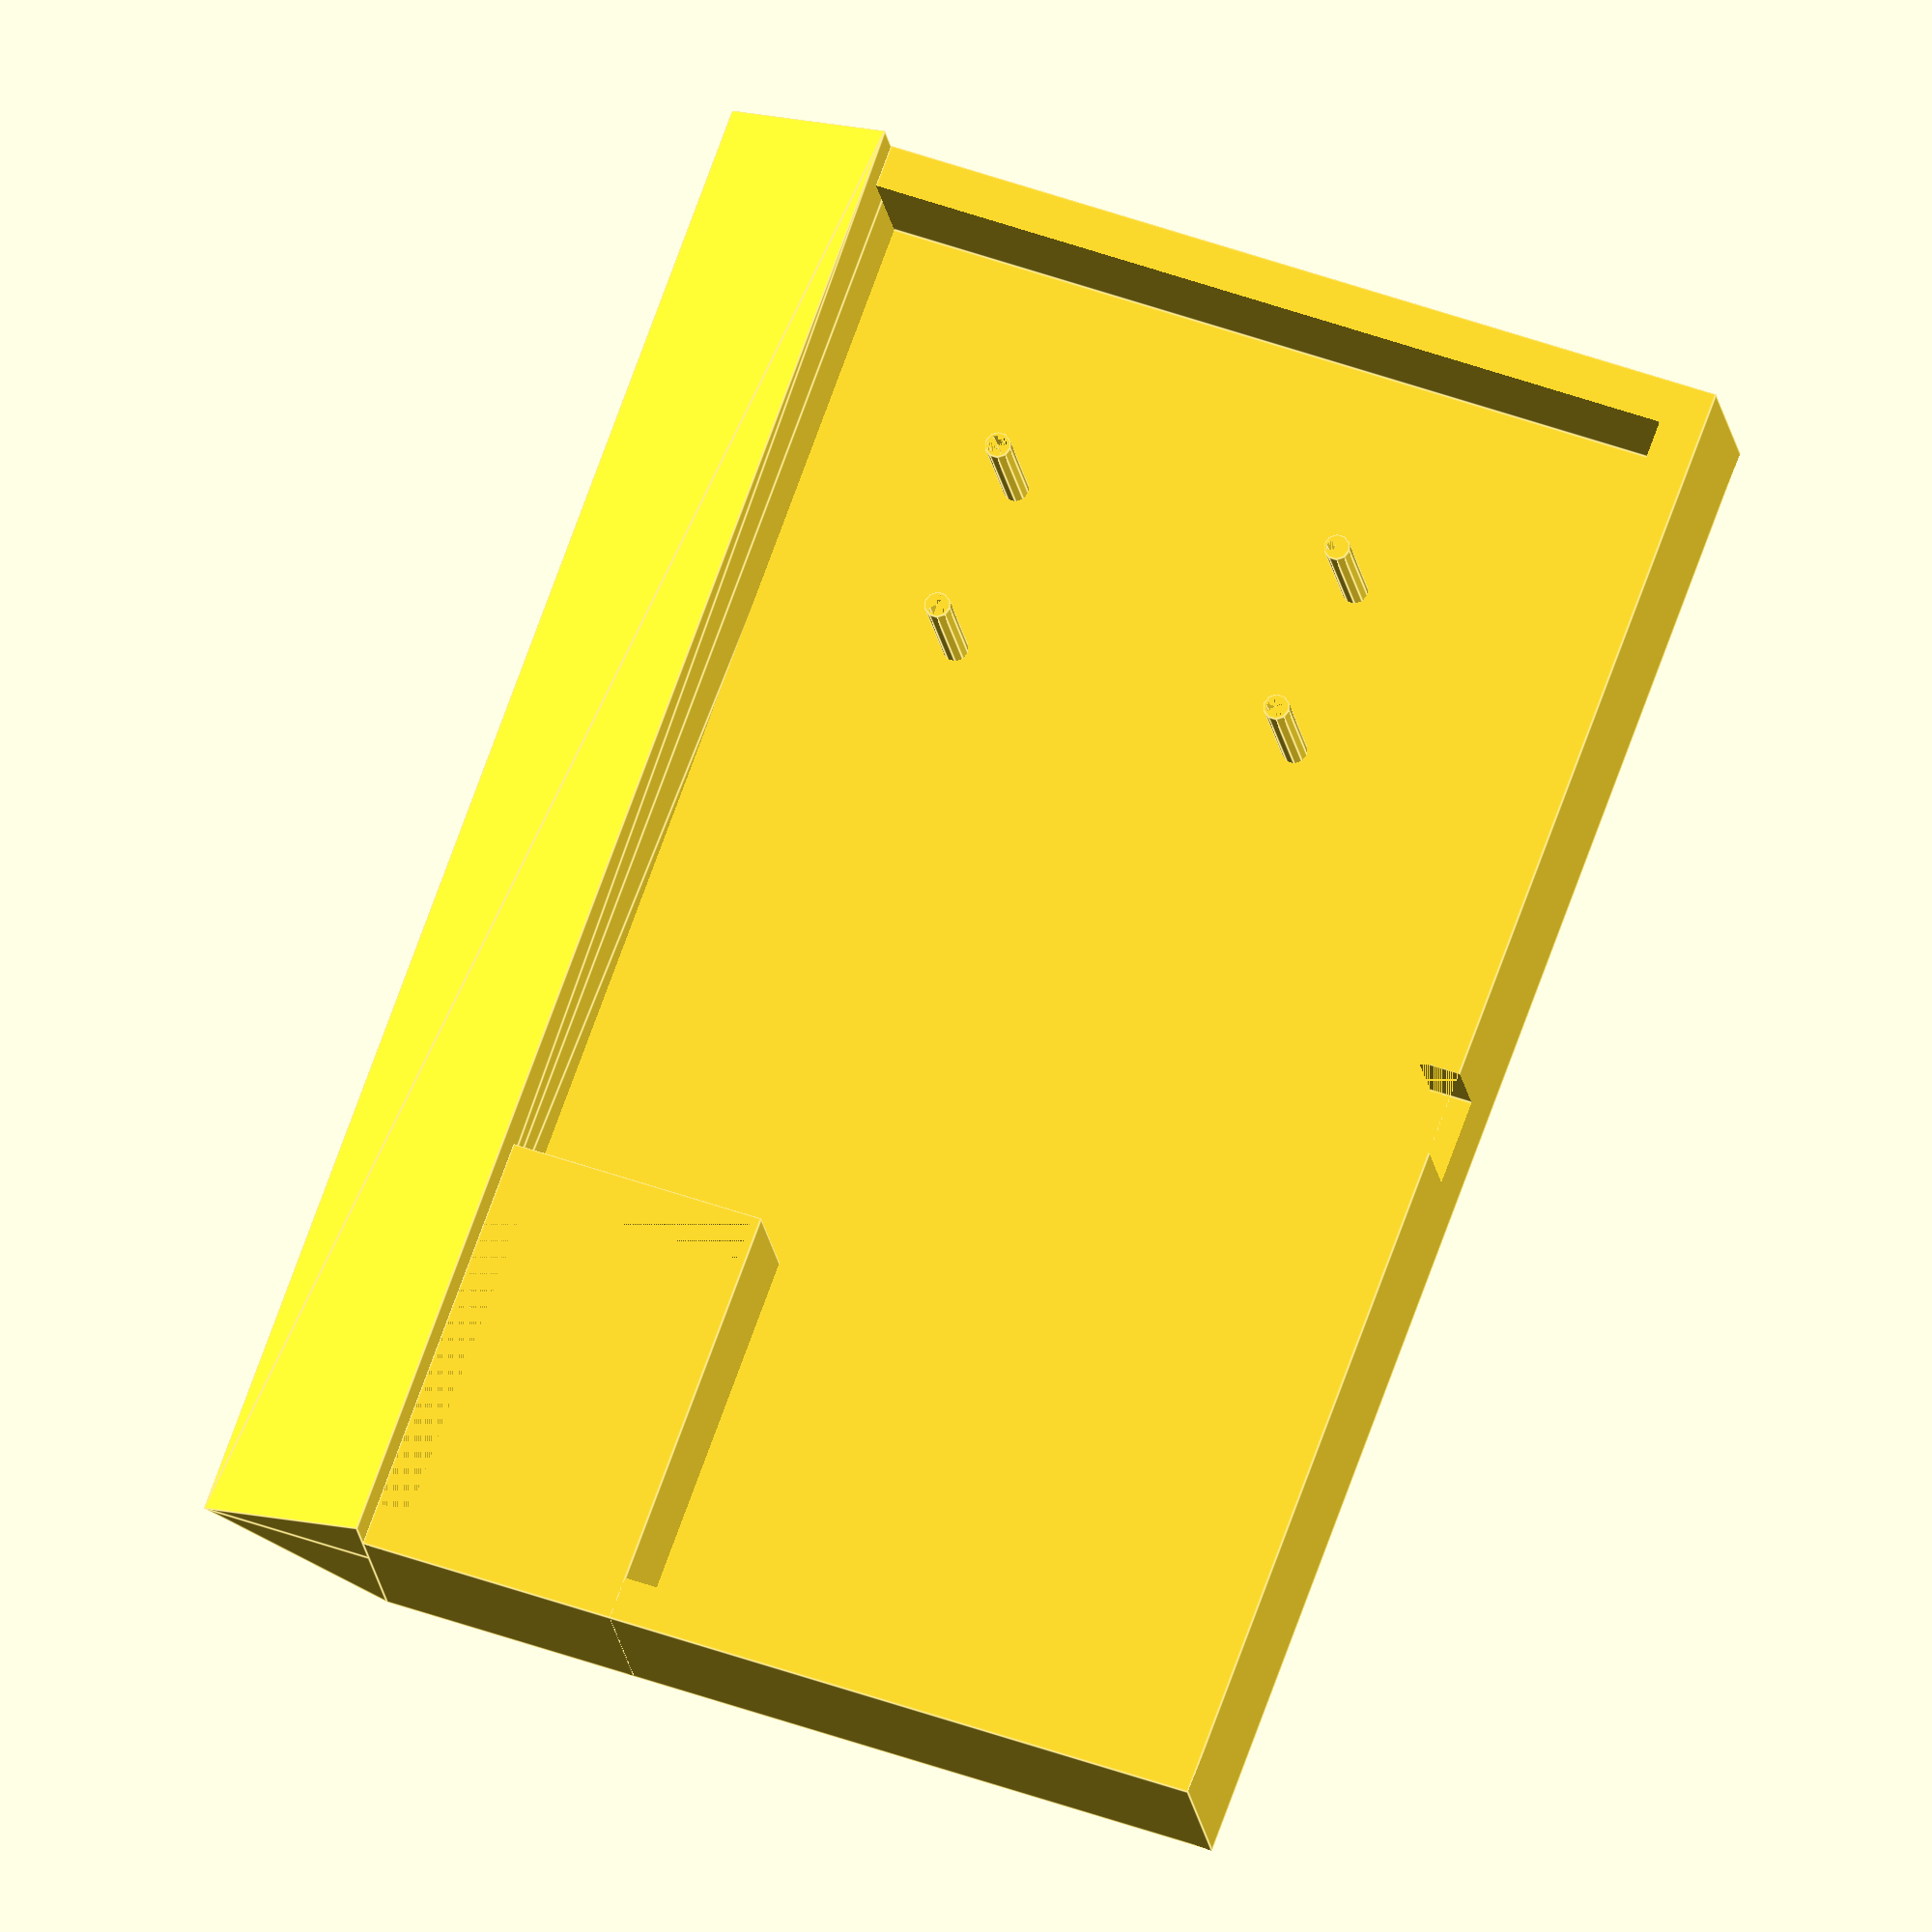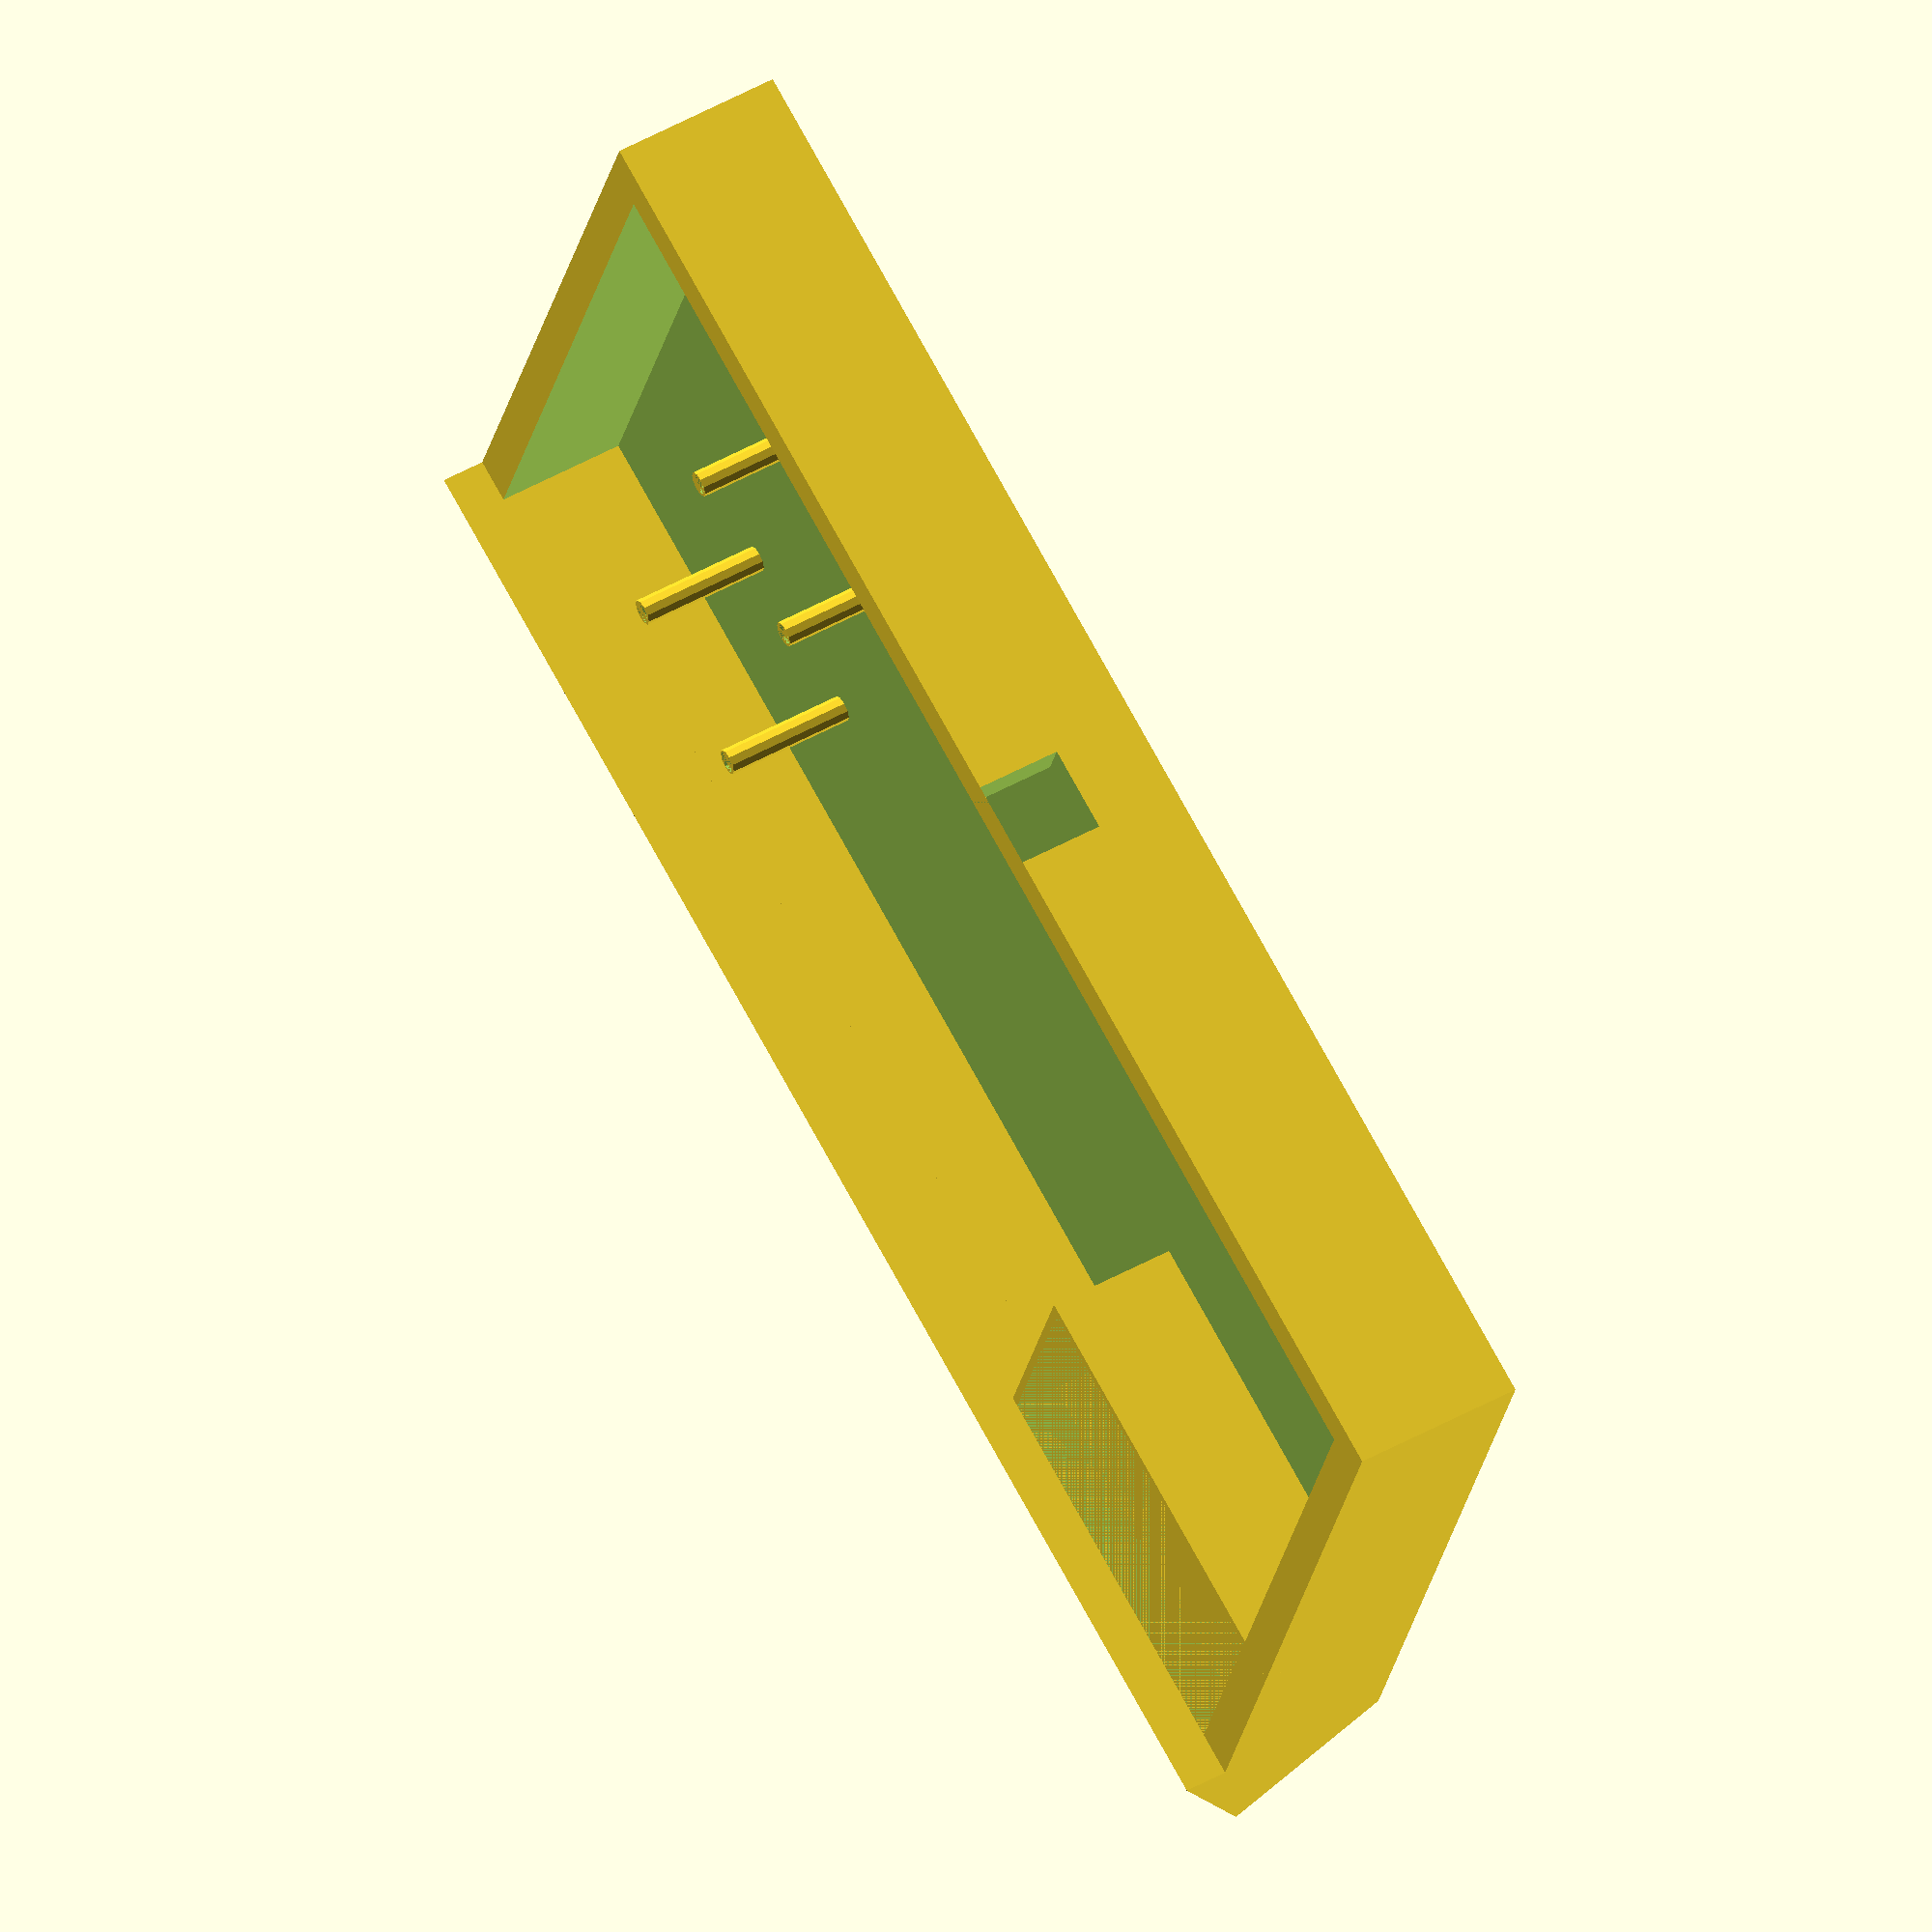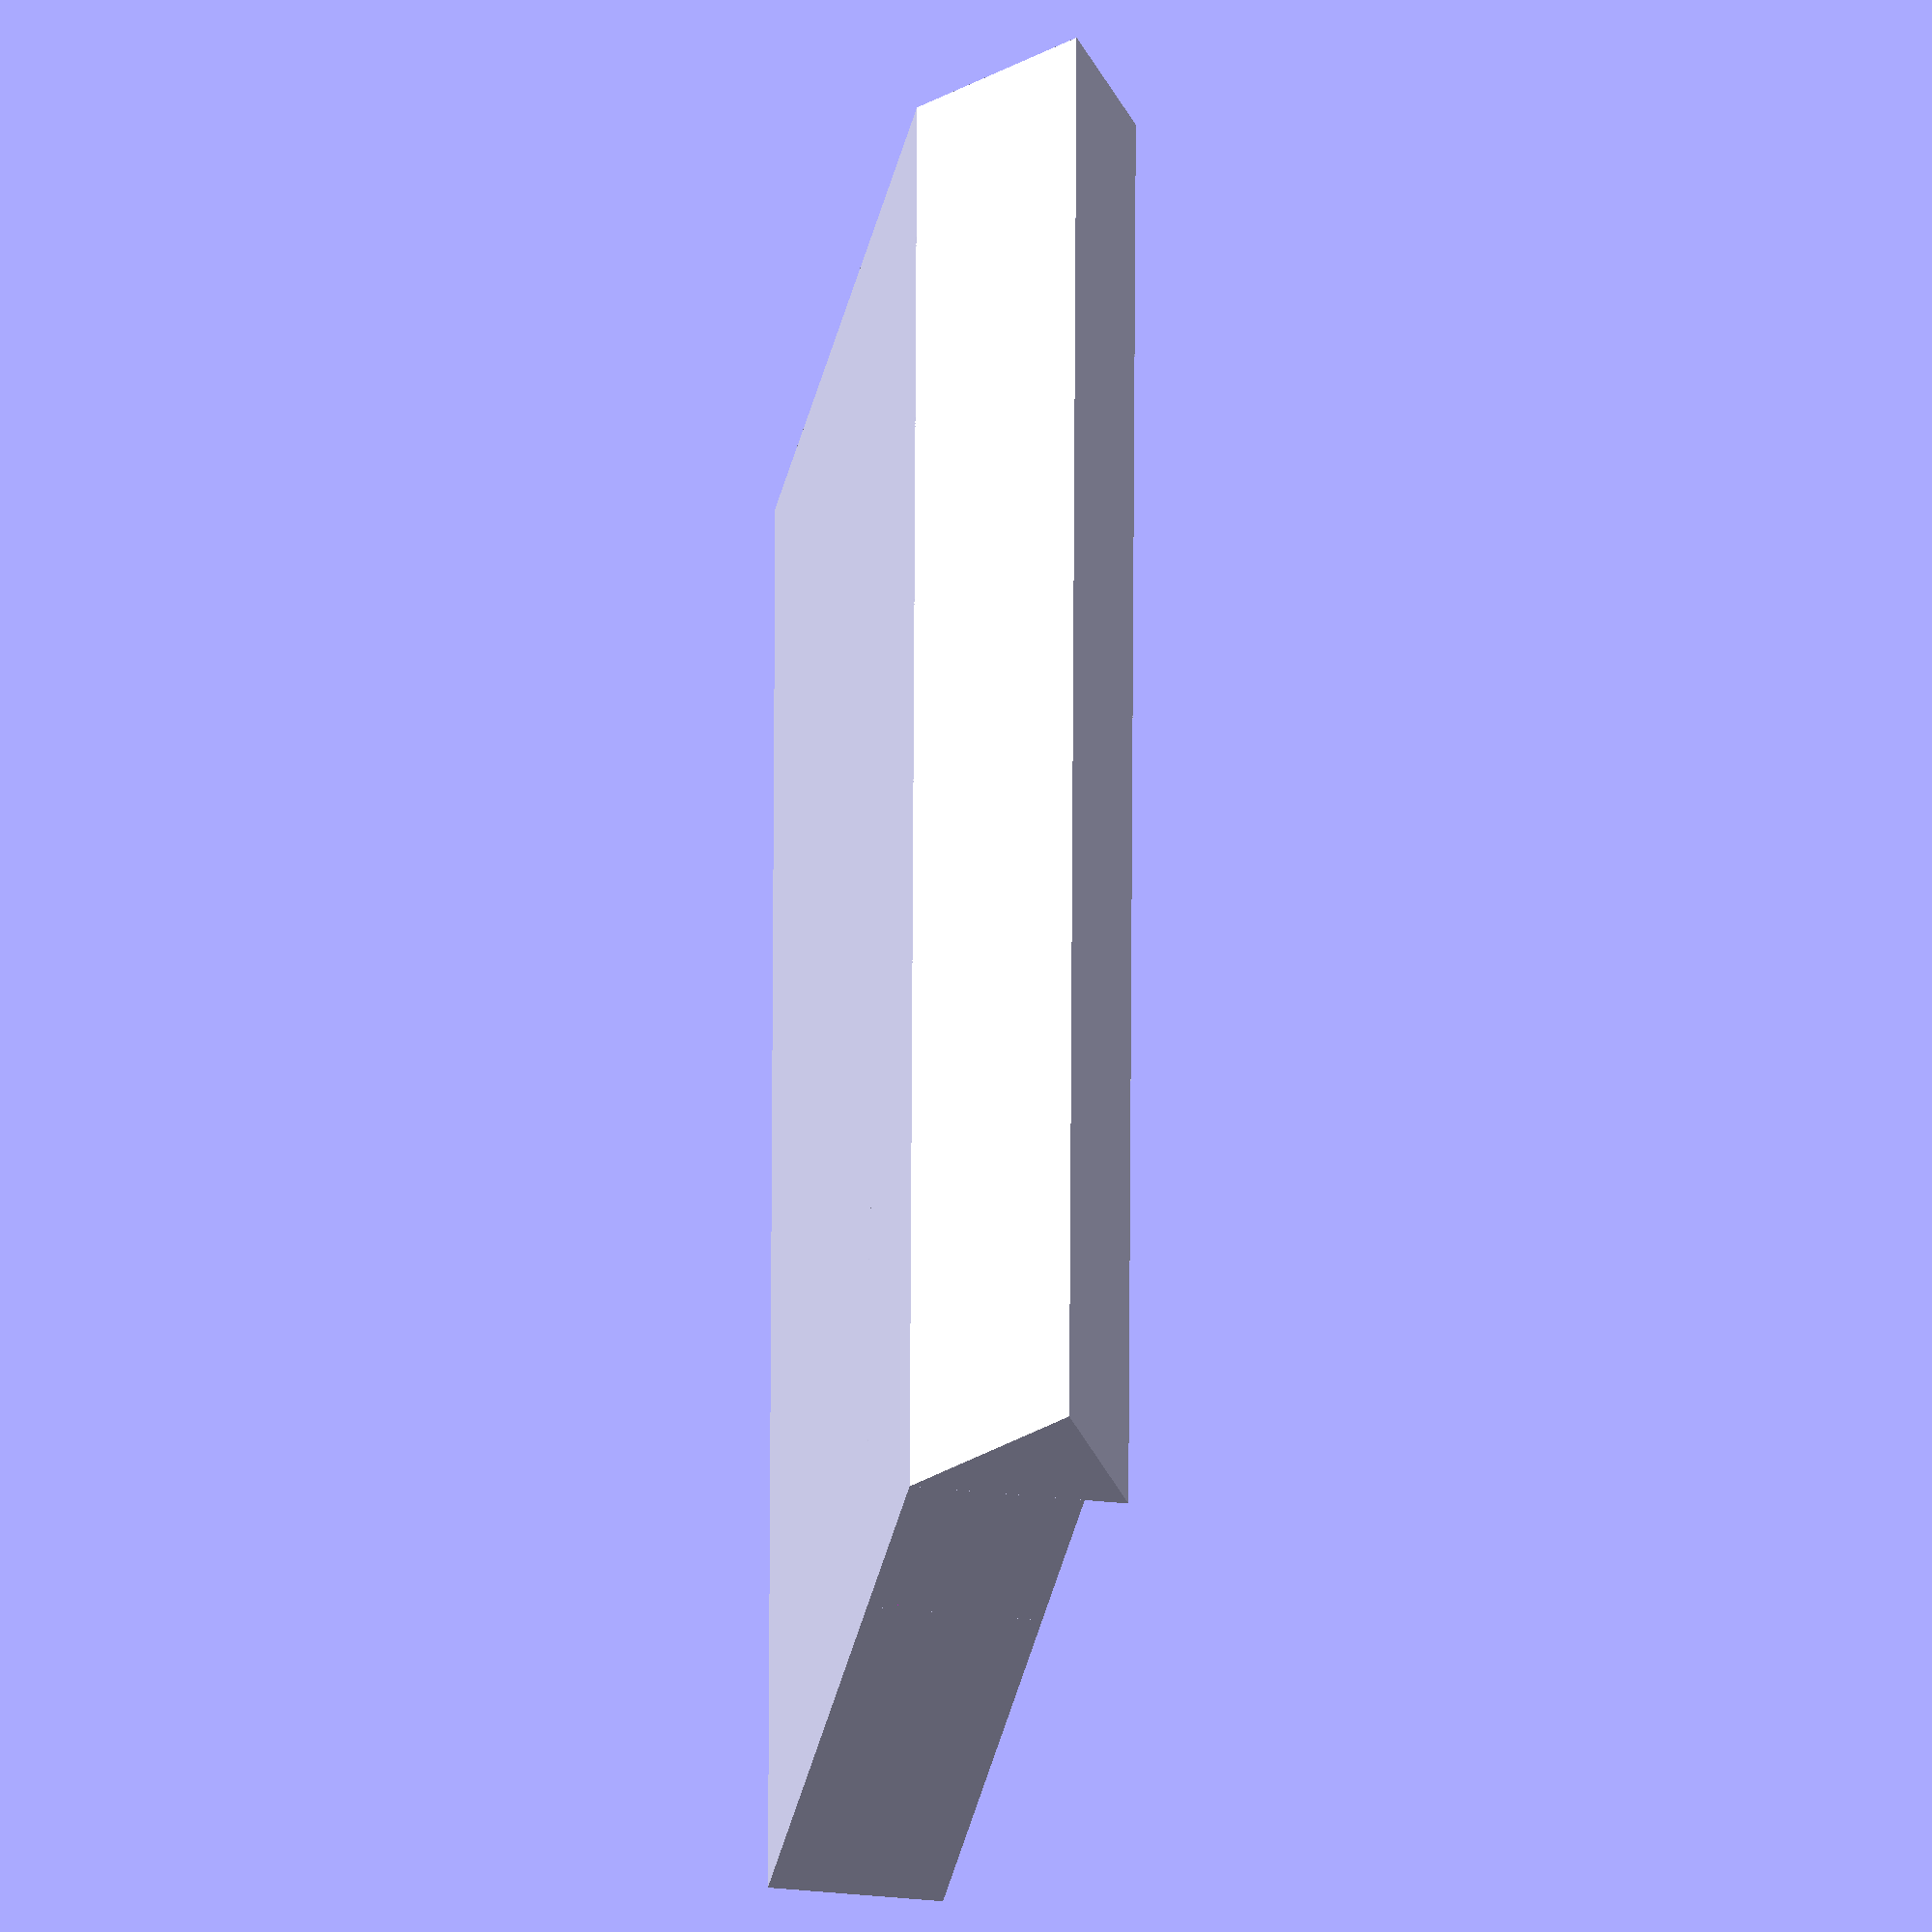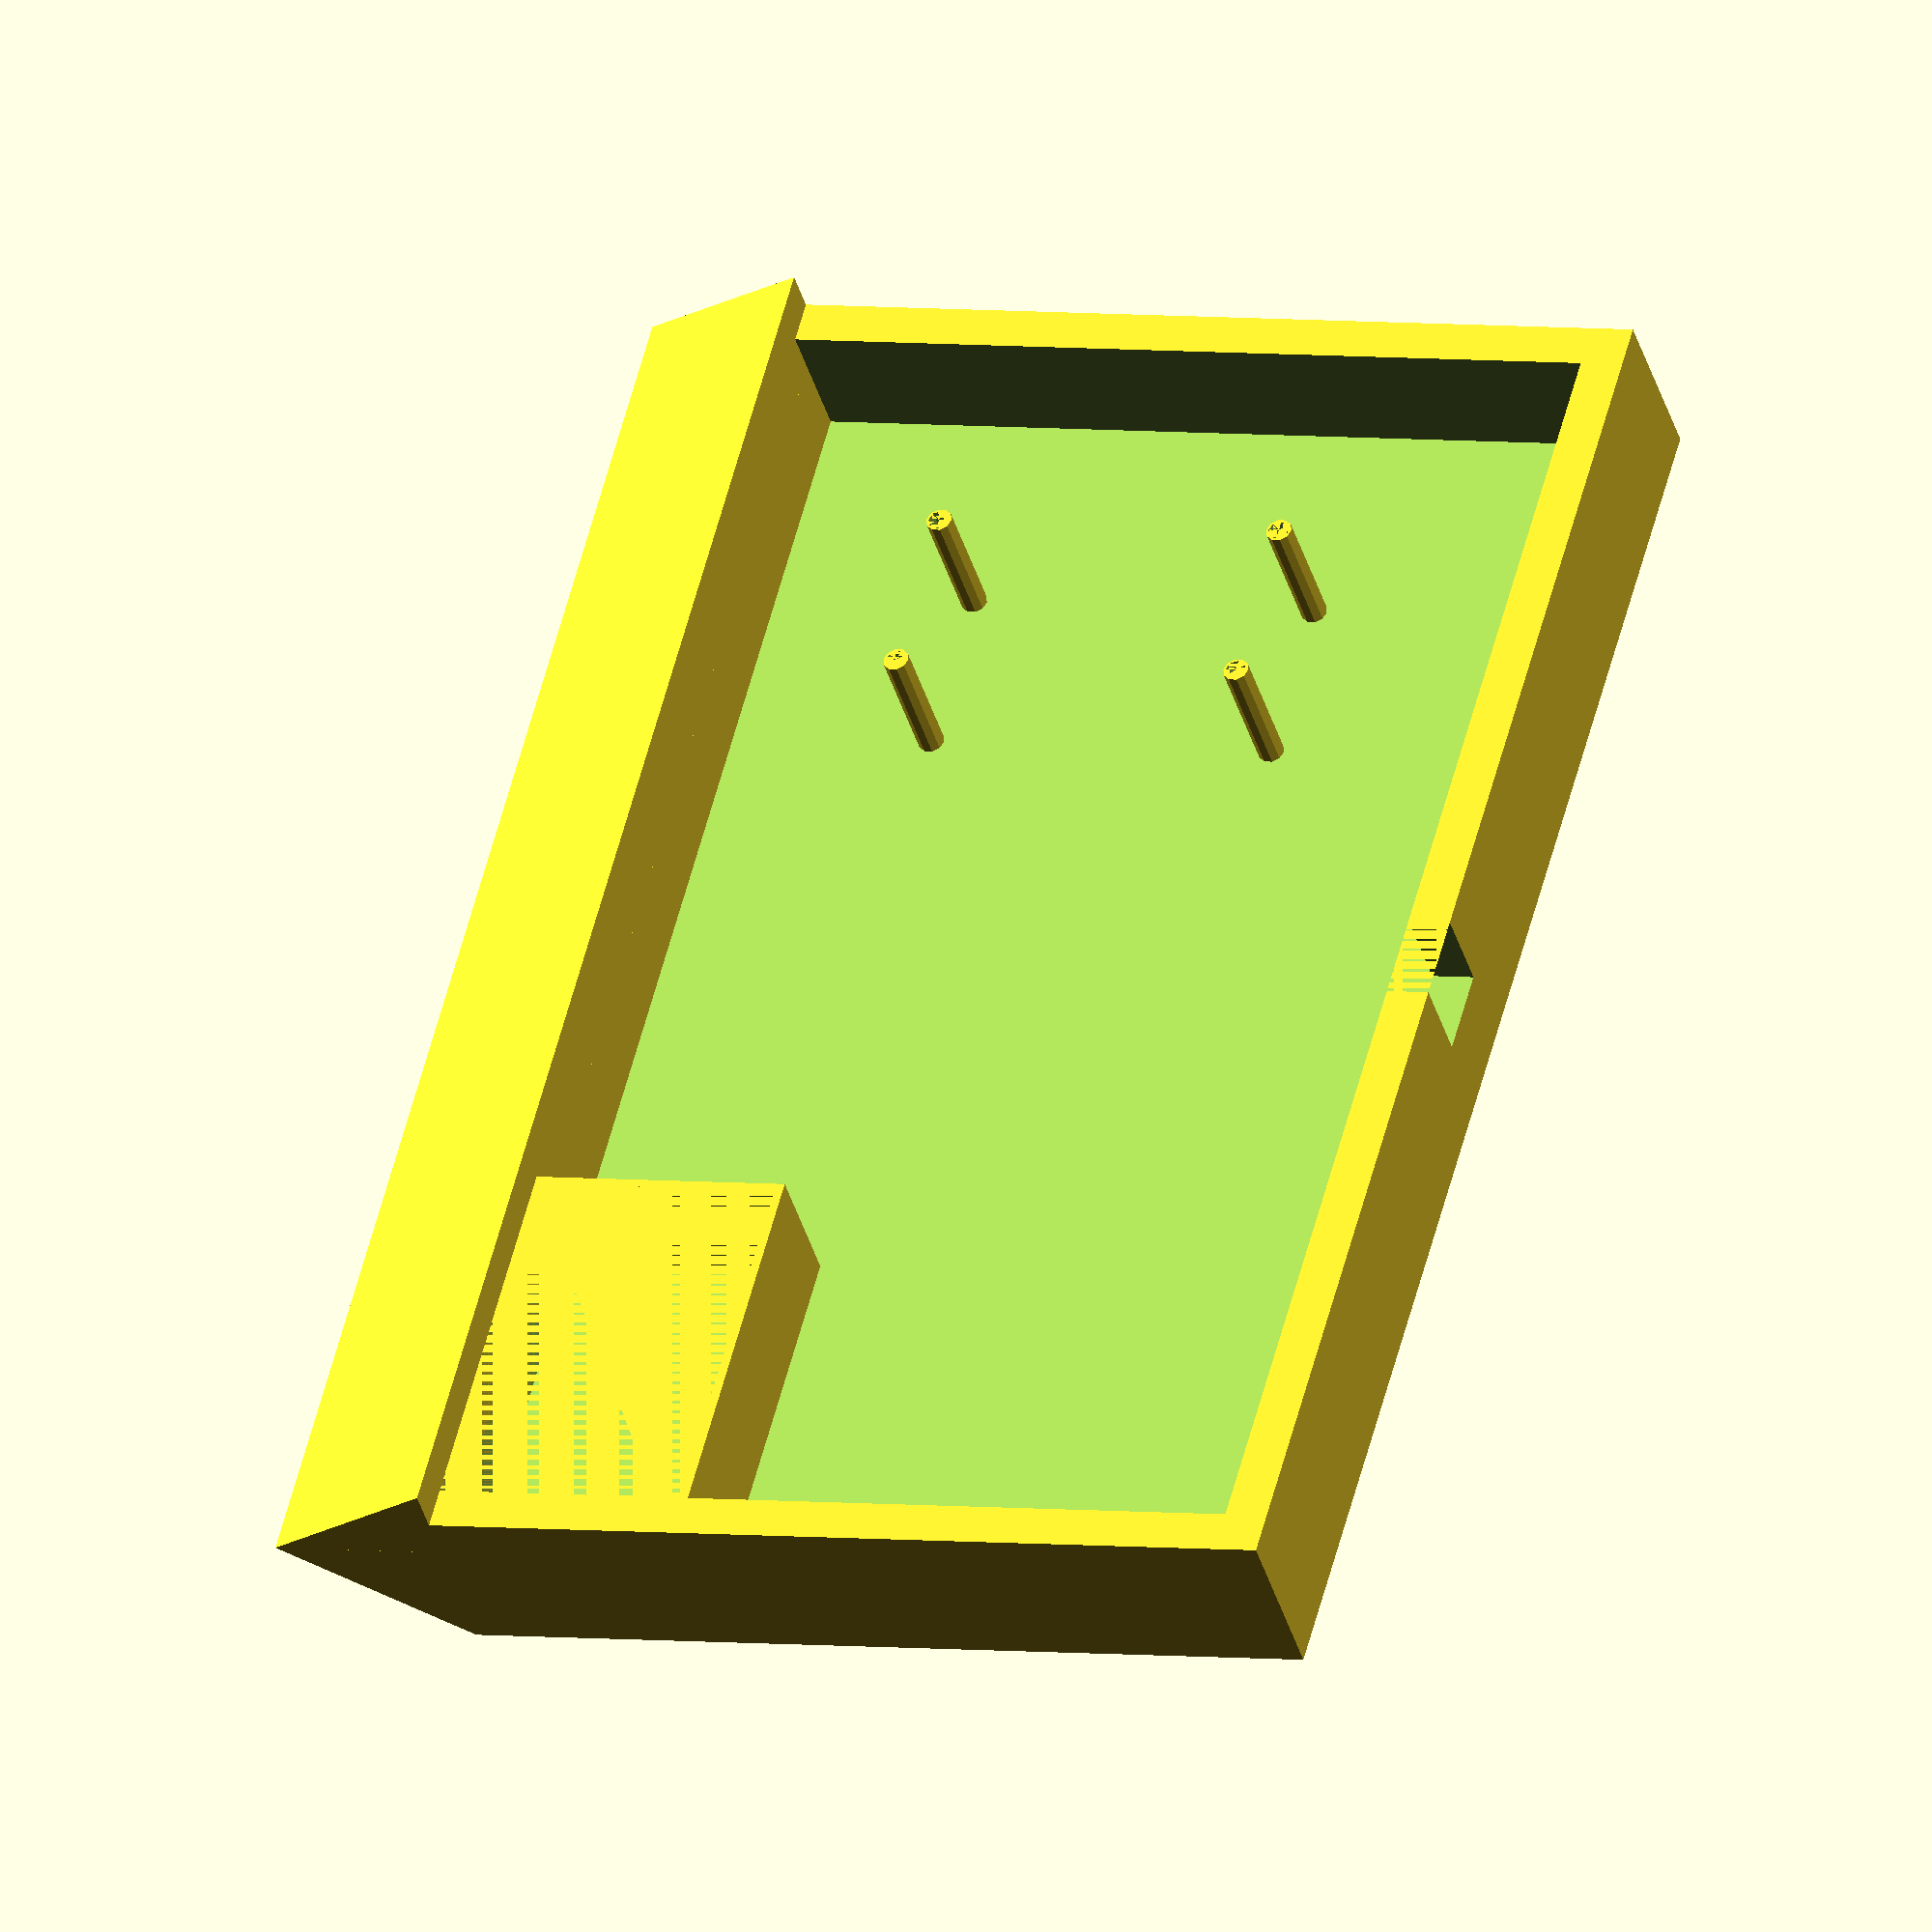
<openscad>
module prism(l, w, h) {
    polyhedron(// pt      0        1        2        3        4        5
               points=[[0,0,0], [0,w,h], [l,w,h], [l,0,0], [0,w,0], [l,w,0]],
               // top sloping face (A)
               faces=[[0,1,2,3],
               // vertical rectangular face (B)
               [2,1,4,5],
               // bottom face (C)
               [0,3,5,4],
               // rear triangular face (D)
               [0,4,1],
               // front triangular face (E)
               [3,2,5]]
      );
}

module standoff(r1, r2, h1) {
    difference() {
        cylinder(h=h1,r=r1);
        cylinder(h=h1, r= r2);
    }
}

module basepanelstorage() {
    difference() {
        cube([60, 100, 40]);
        translate([2, 2, 0])
            cube([58, 98, 40]);
    }
}

module joystickstandoffs() {
    standoff(3, 2.5, 40);
    translate([0, 40, 0])
        standoff(3, 2.5, 40);
    translate([82.2, 0, 0])
        standoff(3, 2.5, 40);
    translate([82.2, 40, 0])
        standoff(3, 2.5, 40);
}

module pcb1standoffs() {
    
}

module pcb2standoffs() {
}

// top panel of arcade stick
module toppanel() {
    difference() {
        translate([0, 0, 40])
            cube([200, 350, 10]);
        translate([110, 80, 20])
            cylinder(h=40, r=17.5);
        translate([90, 180, 20])
            cylinder(h=40, r=15);
        translate([70, 220, 20])
            cylinder(h=40, r=15);
        translate([70, 260, 20])
            cylinder(h=40, r=15);
        translate([70, 300, 20])
            cylinder(h=40, r=15);
        translate([130, 180, 20])
            cylinder(h=40, r=15);
        translate([110, 220, 20])
            cylinder(h=40, r=15);
        translate([110, 260, 20])
            cylinder(h=40, r=15);
        translate([110, 300, 20])
            cylinder(h=40, r=15);
        translate([170, 180, 20])
            cylinder(h=40, r=15);
        translate([150, 220, 20])
            cylinder(h=40, r=15);
        translate([30, 290, 20])
            cylinder(h=40, r=13);
        translate([30, 320, 20])
            cylinder(h=40, r=13);
        translate([10, 170, 20])
            cube([40, 60, 40]);
    }
}

// base panel of arcade stick
module basepanel() {
    // exterior
    difference() {
        cube([200, 350, 40]);
        translate([10, 10, 10])
            cube([210, 330, 45]);
        translate([-10, 170, 20])
            cube([40, 20, 20]);
    }
    rotate(90)
        translate([0, -240, 30])
            prism(350, 40, 20);
    rotate(90)
        translate([0, -240, 30])
            prism(350, 40, -30);
    
    // interior
    translate([70, 60, 0])
    joystickstandoffs();
    translate([140, 250, 0])
        basepanelstorage();
}

basepanel();

//translate([0, 0, 50])
//    toppanel();


</openscad>
<views>
elev=199.6 azim=20.1 roll=172.1 proj=o view=edges
elev=126.4 azim=287.9 roll=120.2 proj=o view=solid
elev=29.0 azim=178.3 roll=260.8 proj=o view=wireframe
elev=219.8 azim=14.6 roll=164.5 proj=o view=wireframe
</views>
